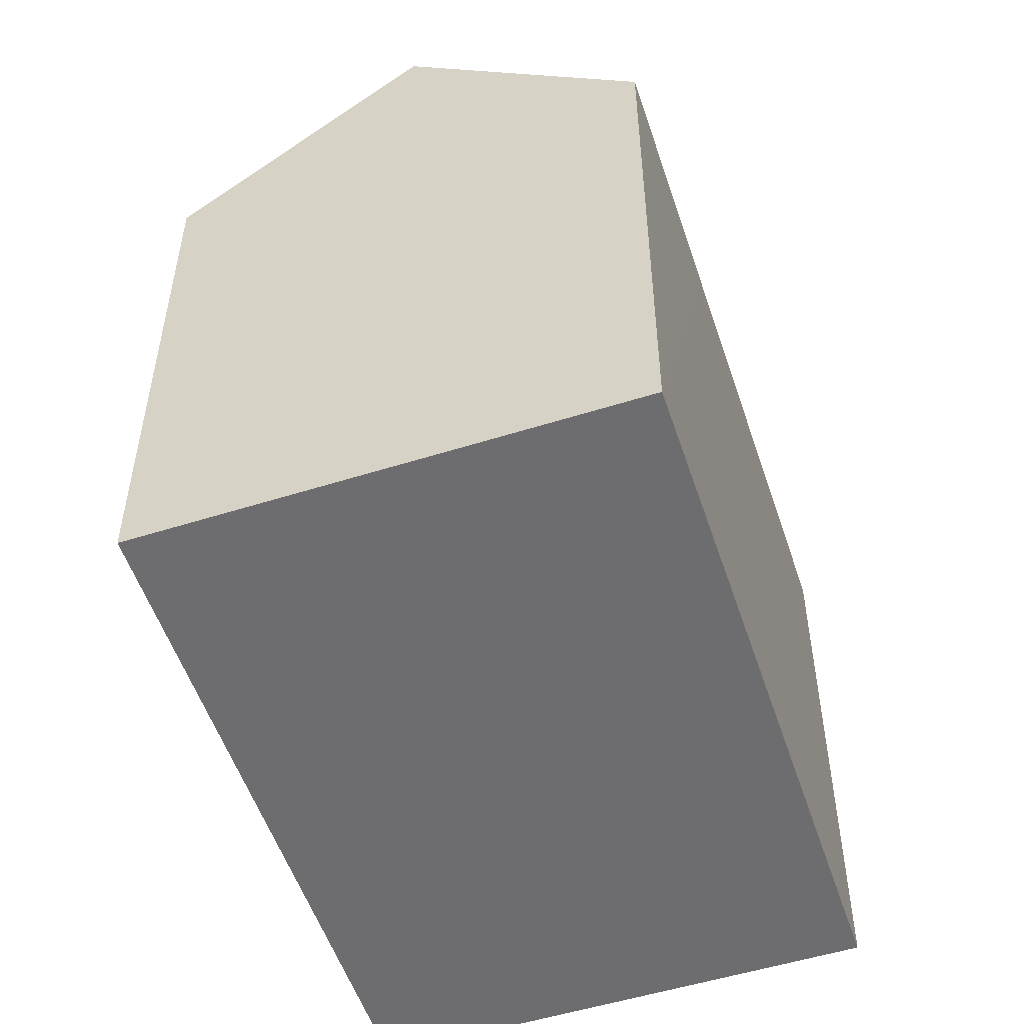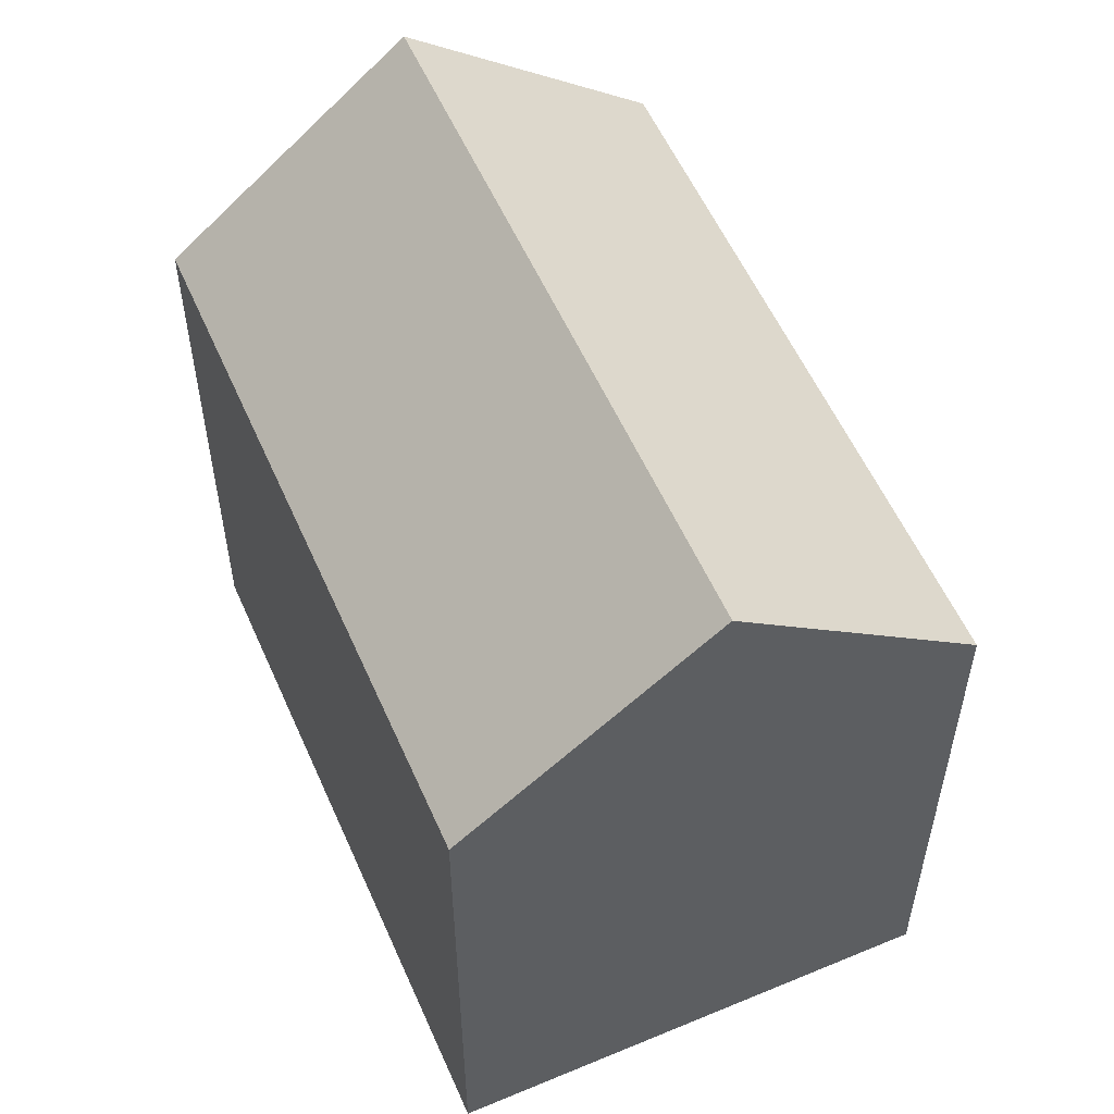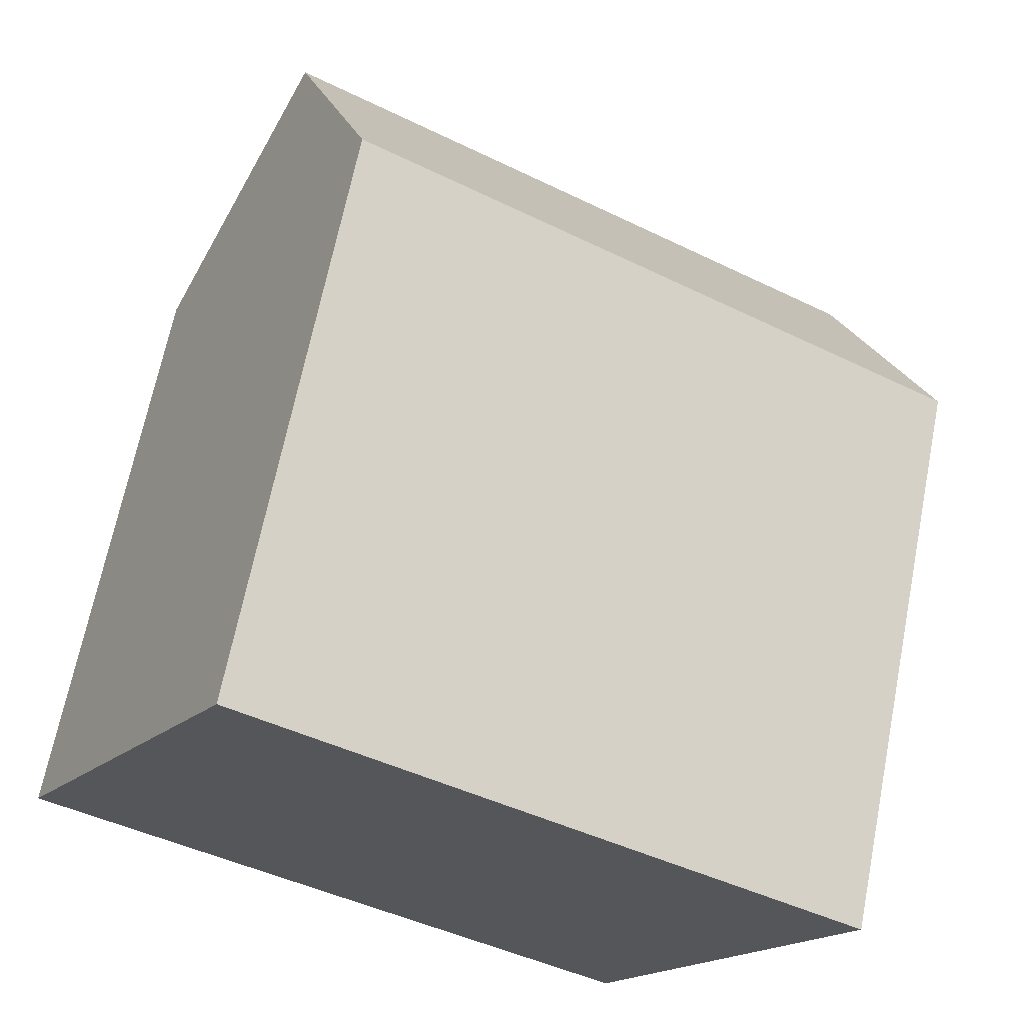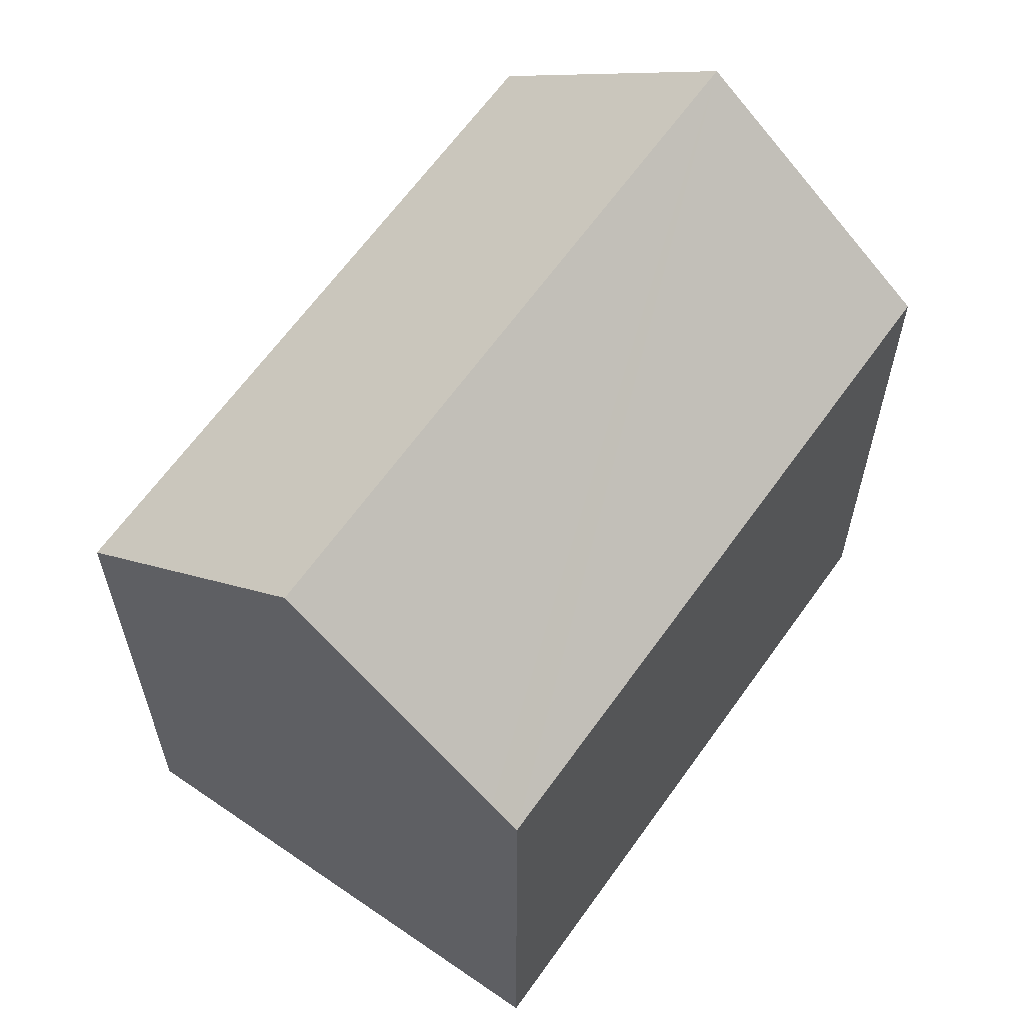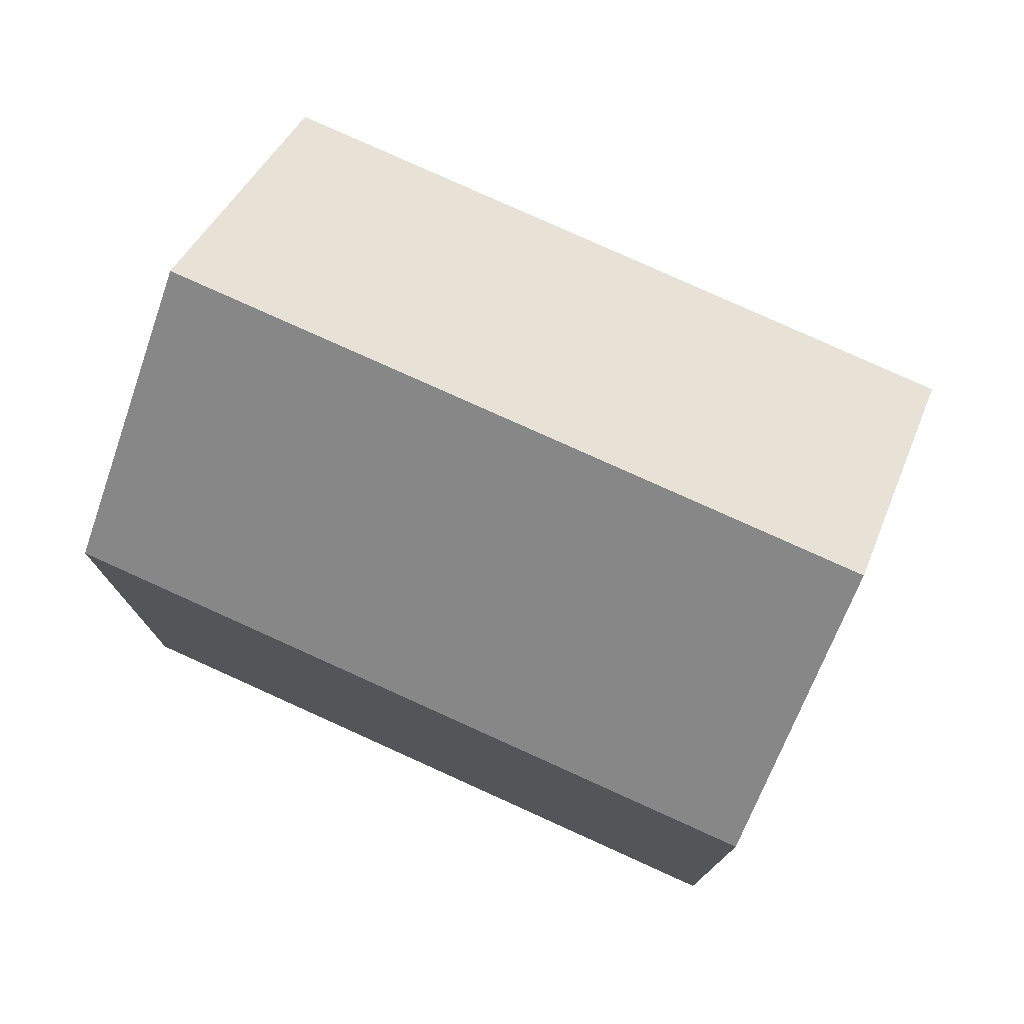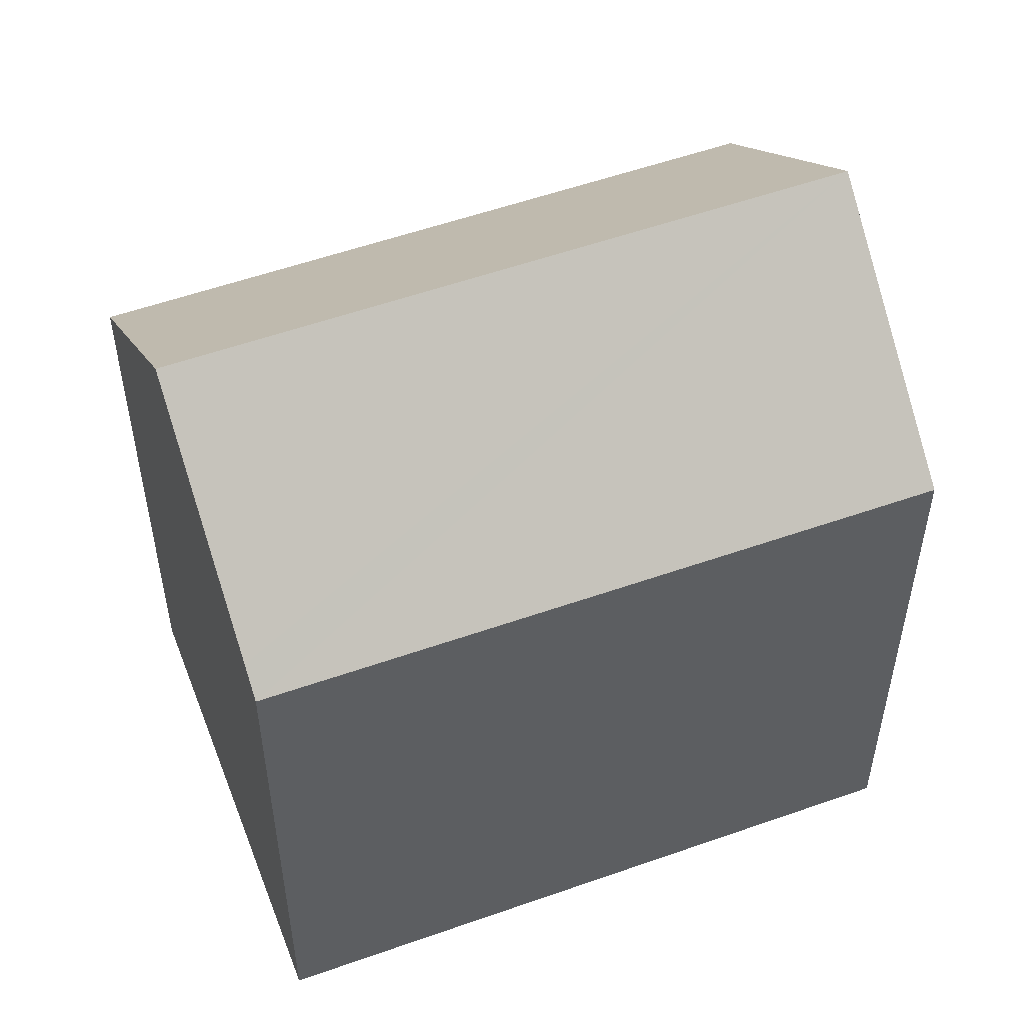
<metadata>
{"format":"obj","ext":"obj","renderer":"f3d","projection":"perspective","resolution":1024,"background":"white","views":[{"elev":-54.1,"azim":136.9,"up":"+Y"},{"elev":56.7,"azim":94.8,"up":"+Y"},{"elev":66.7,"azim":11.2,"up":"+Z"},{"elev":62.9,"azim":-26.3,"up":"+Y"},{"elev":77.9,"azim":-127.0,"up":"+Y"},{"elev":53.9,"azim":7.8,"up":"+Y"}]}
</metadata>
<code>
v  2.766 18.07 5.038
v  5.204 13.46 -2.843
v  0 13.46 8.242e-16
v  16.83 18.07 -2.645
v  8.998 13.46 -4.916
v  14.1 13.46 -7.703
v  5.21 14 9.49
v  5.521 13.48 10.06
v  19.26 13.98 1.846
v  19.58 13.43 2.447
v  14.1 4.717e-16 -7.703
v  5.204 1.741e-16 -2.843
v  0 0 0
v  8.998 3.01e-16 -4.916
v  5.521 -6.159e-16 10.06
v  2.766 -3.085e-16 5.038
v  5.21 -5.811e-16 9.49
v  19.58 -1.498e-16 2.447
v  19.26 -1.13e-16 1.846
v  16.83 1.62e-16 -2.645
g defaultobject
f 1 2 3
f 2 1 4
f 2 4 5
f 5 4 6
f 7 4 1
f 4 7 8
f 4 8 9
f 9 8 10
f 11 5 6
f 5 11 2
f 2 11 3
f 3 11 12
f 3 12 13
f 12 11 14
f 13 1 3
f 1 13 7
f 7 13 8
f 8 13 15
f 15 13 16
f 15 16 17
f 15 10 8
f 10 15 18
f 9 6 4
f 6 9 10
f 6 10 18
f 6 18 19
f 6 19 11
f 11 19 20
f 12 16 13
f 16 12 17
f 17 12 14
f 17 14 15
f 15 14 18
f 18 14 19
f 19 14 20
f 20 14 11

</code>
